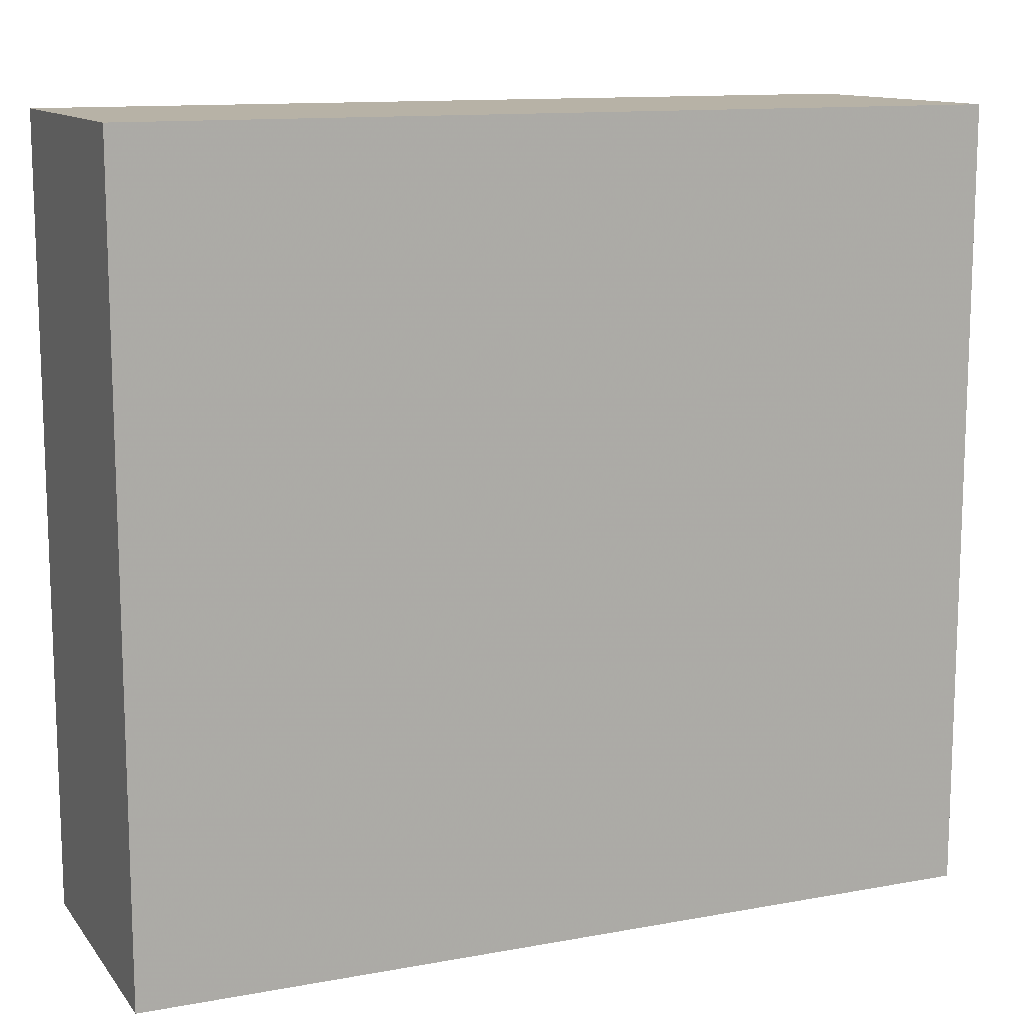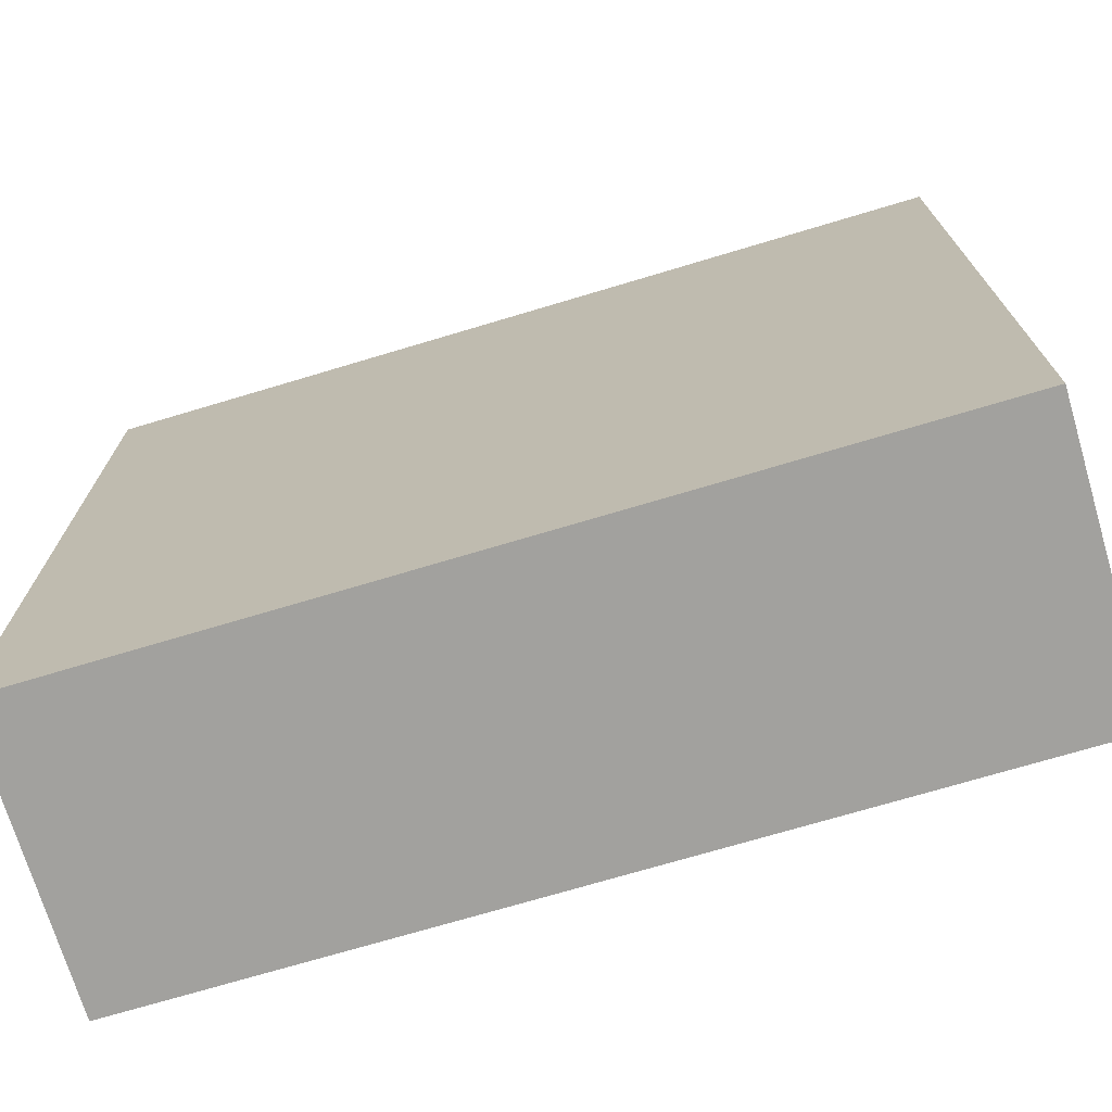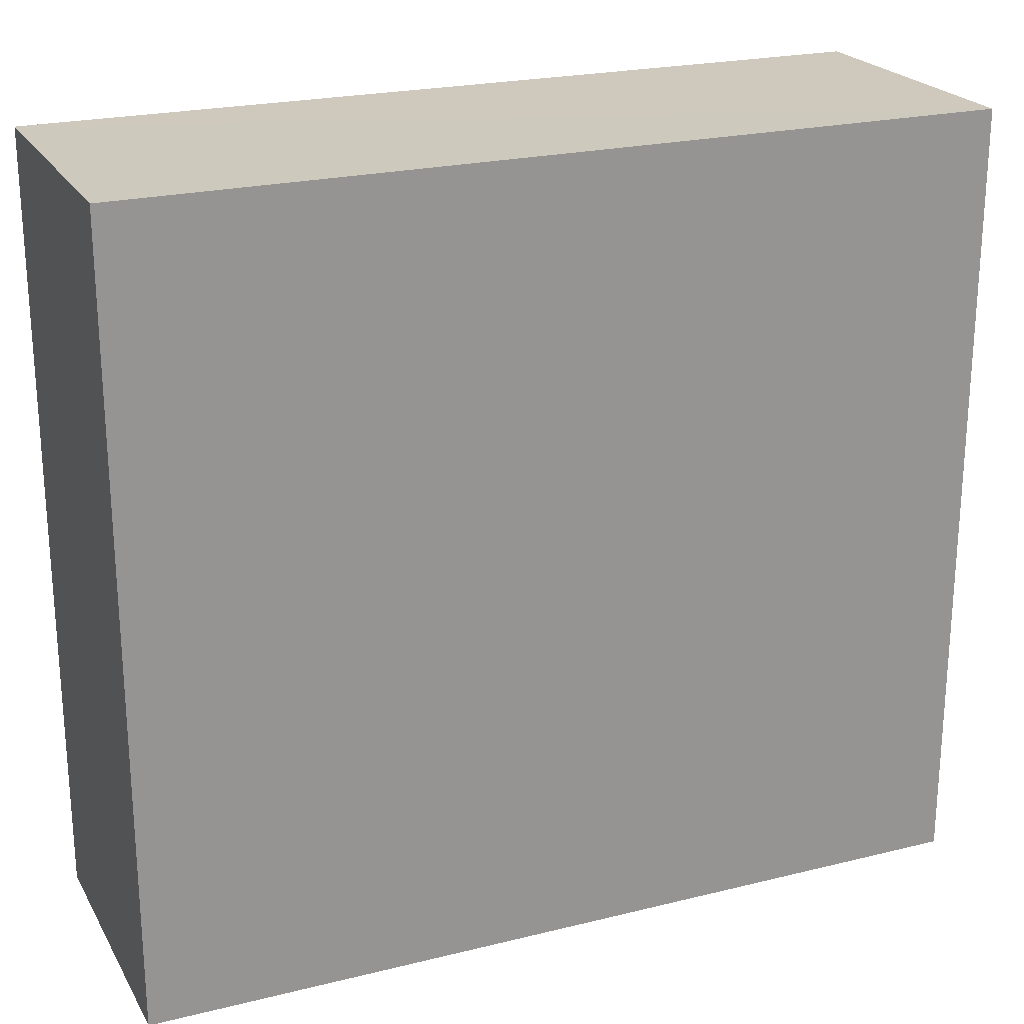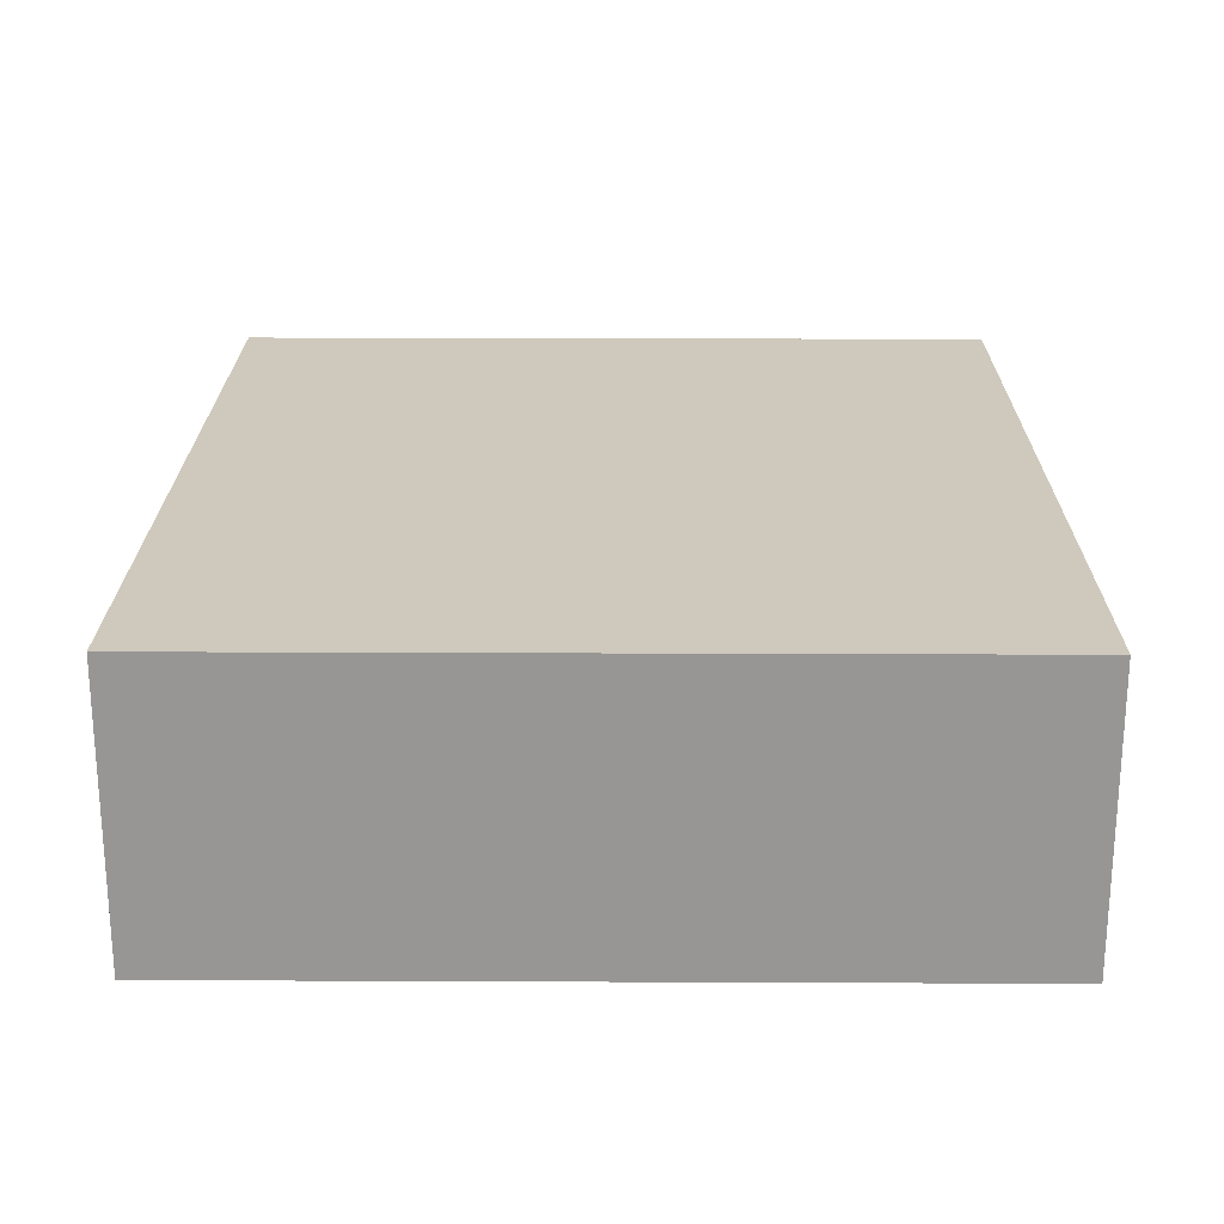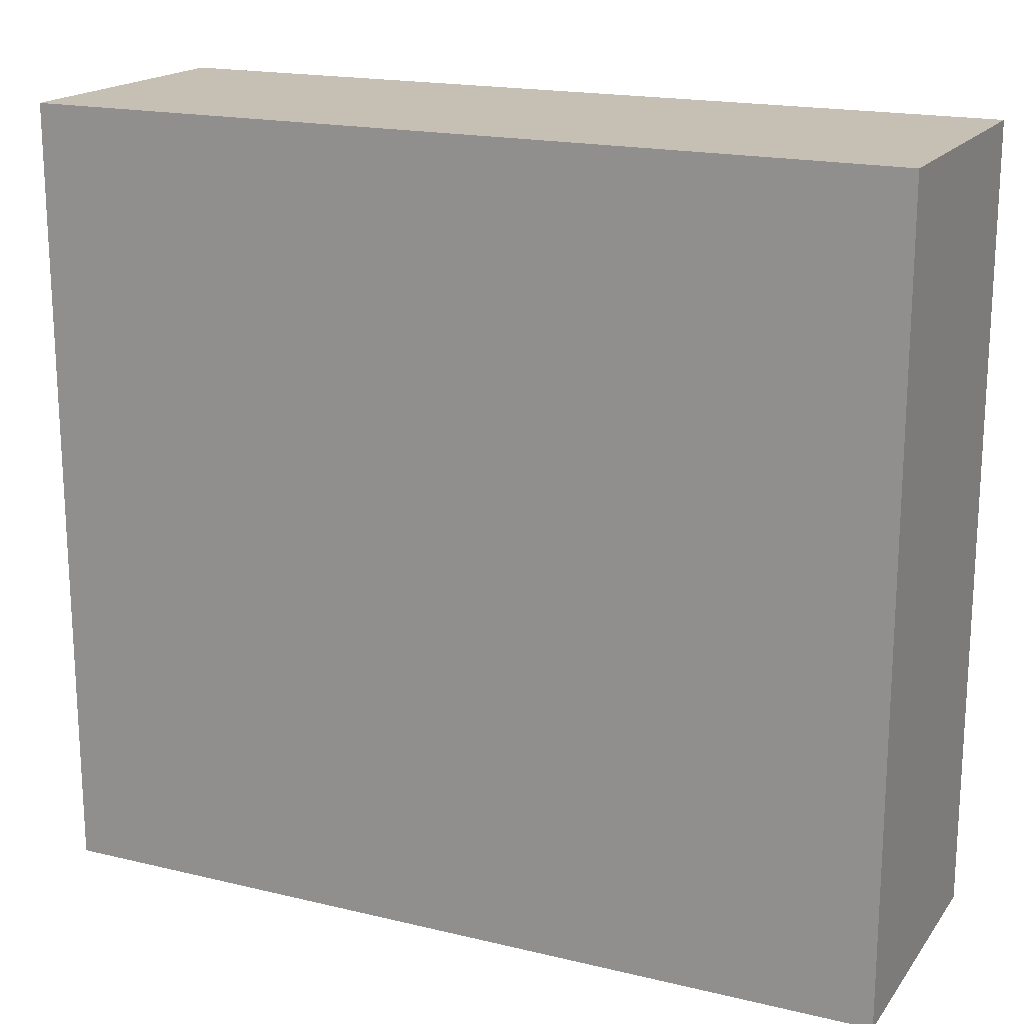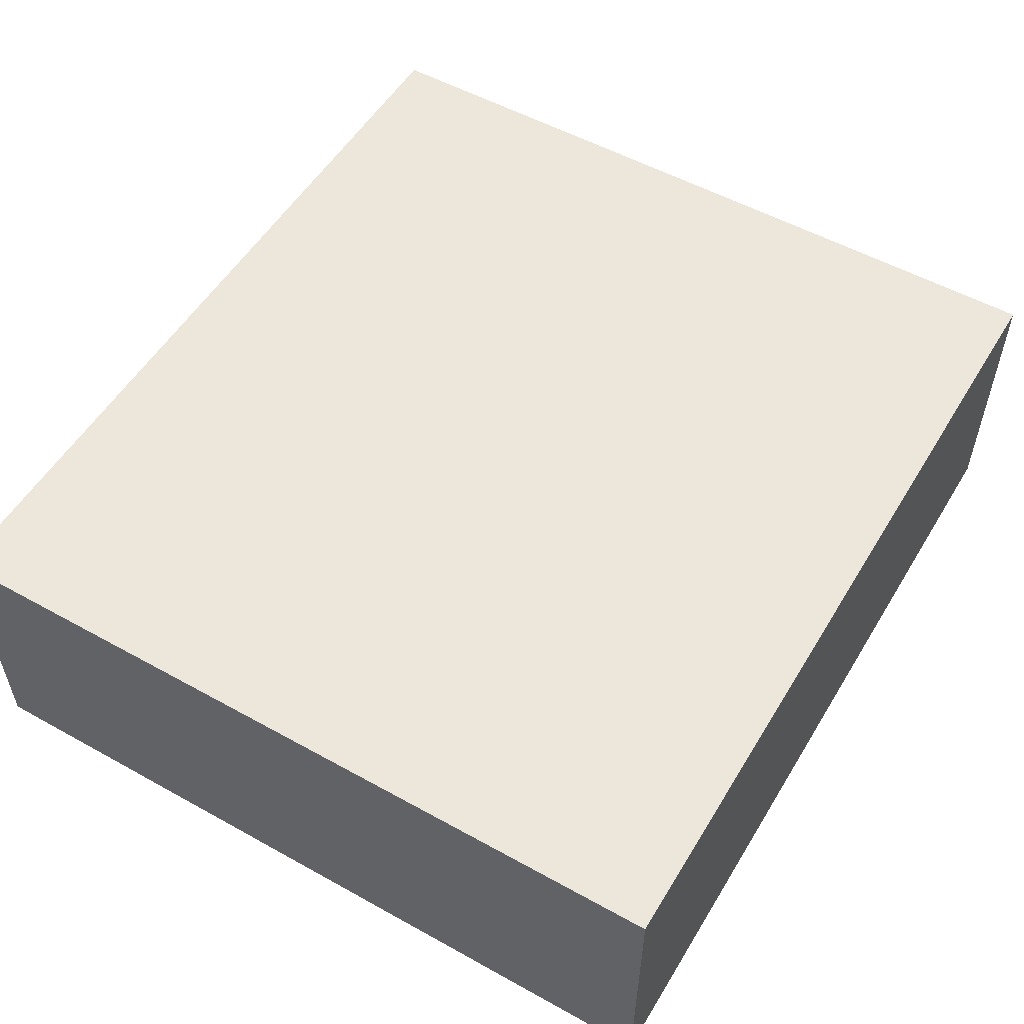
<metadata>
{"format":"obj","ext":"obj","renderer":"f3d","projection":"perspective","resolution":1024,"background":"white","views":[{"elev":12.3,"azim":156.6,"up":"+Z"},{"elev":-72.1,"azim":-163.3,"up":"+Z"},{"elev":22.7,"azim":157.0,"up":"+Z"},{"elev":22.3,"azim":90.4,"up":"+Y"},{"elev":18.1,"azim":25.1,"up":"+Z"},{"elev":53.8,"azim":-59.3,"up":"+Y"}]}
</metadata>
<code>
o 18392
v 2165 1877 8.542
v 2165 1877 8.542
v 2165 1877 8.46
v 2165 1877 8.542
v 2165 1877 8.542
v 2165 1877 8.542
v 2165 1877 8.542
v 2165 1877 8.46
v 2165 1877 8.46
v 2165 1877 8.46
v 2165 1877 8.46
v 2165 1877 8.542
v 2165 1877 8.46
v 2165 1877 8.542
v 2165 1877 8.46
v 2165 1877 8.46
v 2165 1877 8.542
v 2165 1877 8.542
v 2165 1877 8.46
v 2165 1877 8.46
v 2165 1877 8.46
v 2165 1877 8.542
v 2165 1877 8.542
v 2165 1877 8.46
v 2165 1877 8.46
v 2165 1877 8.46
v 2165 1877 8.46
v 2165 1877 8.46
v 2165 1877 8.542
f 1 2 3
f 1 4 5
f 6 2 7
f 8 9 7
f 10 7 11
f 12 13 14
f 14 15 16
f 17 15 18
f 19 20 21
f 22 23 20
f 24 25 26
f 27 28 29

</code>
